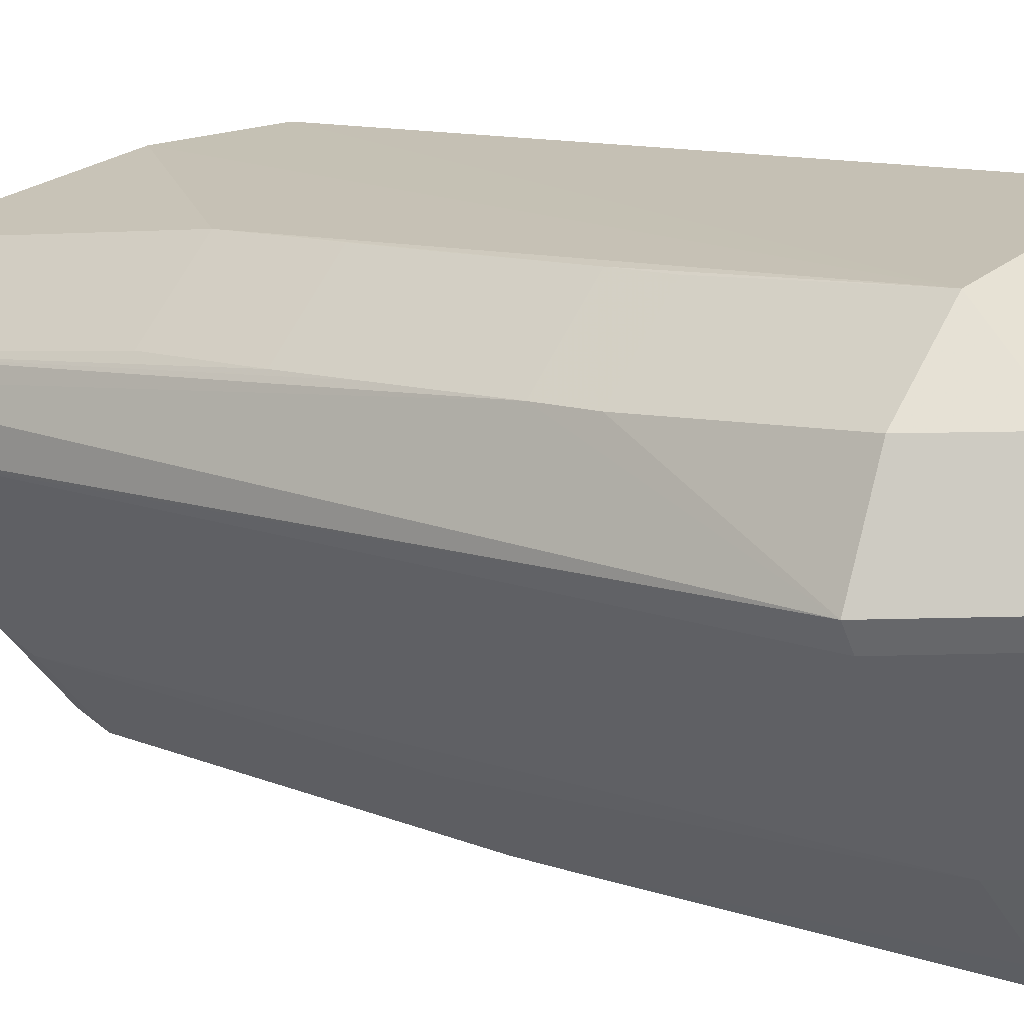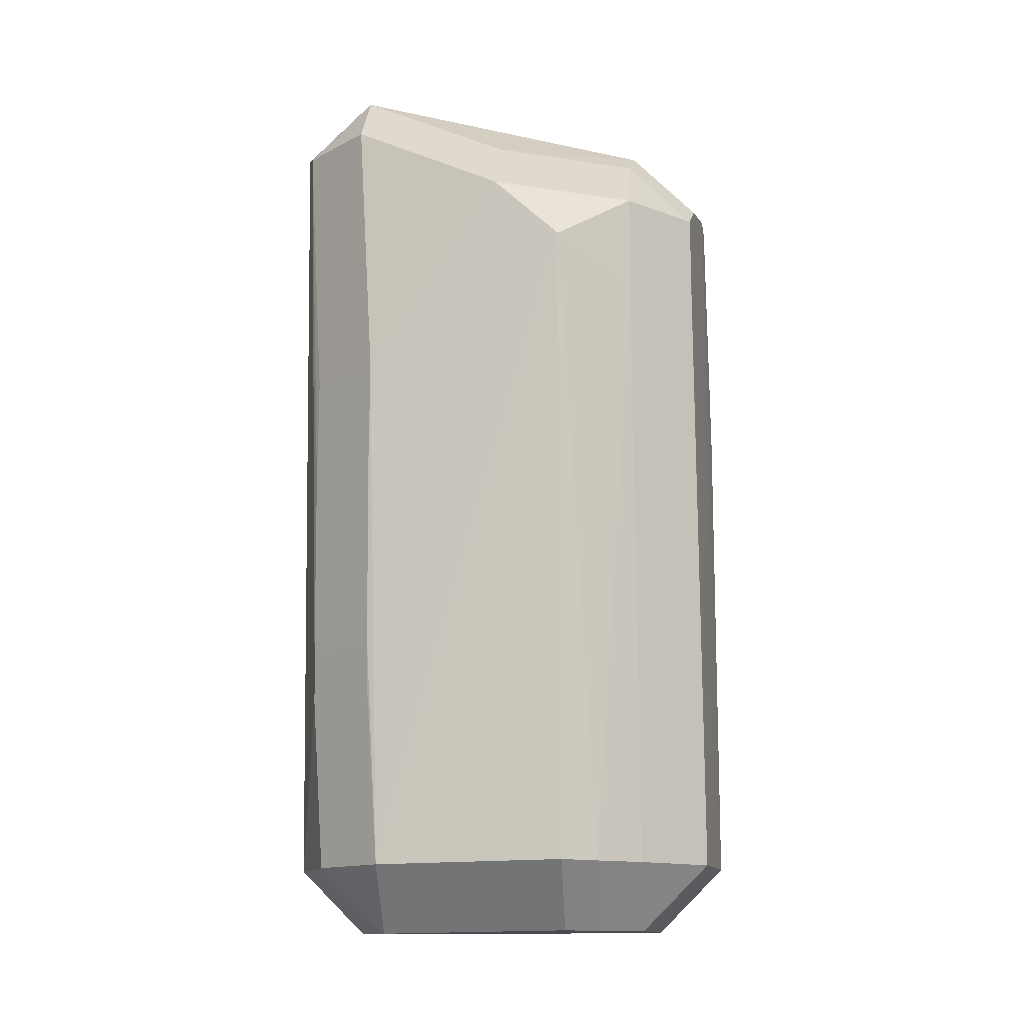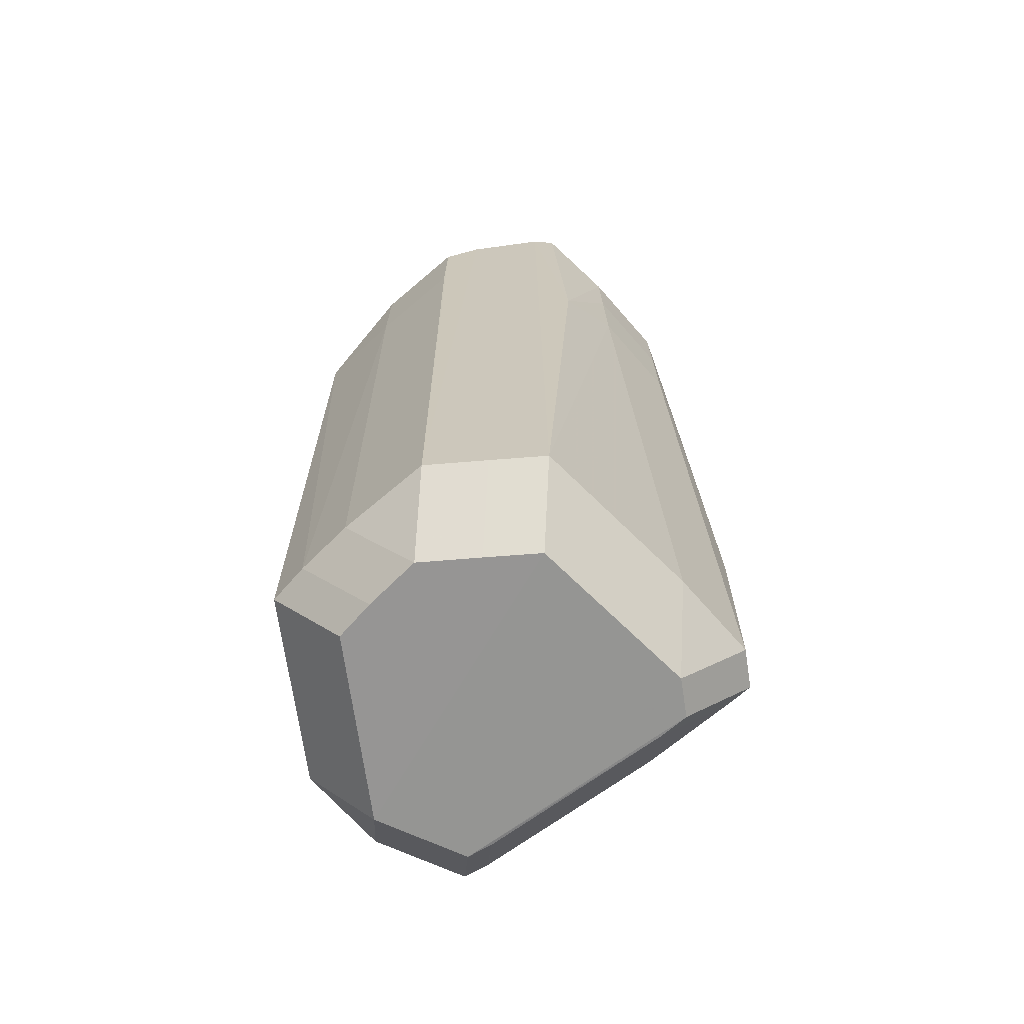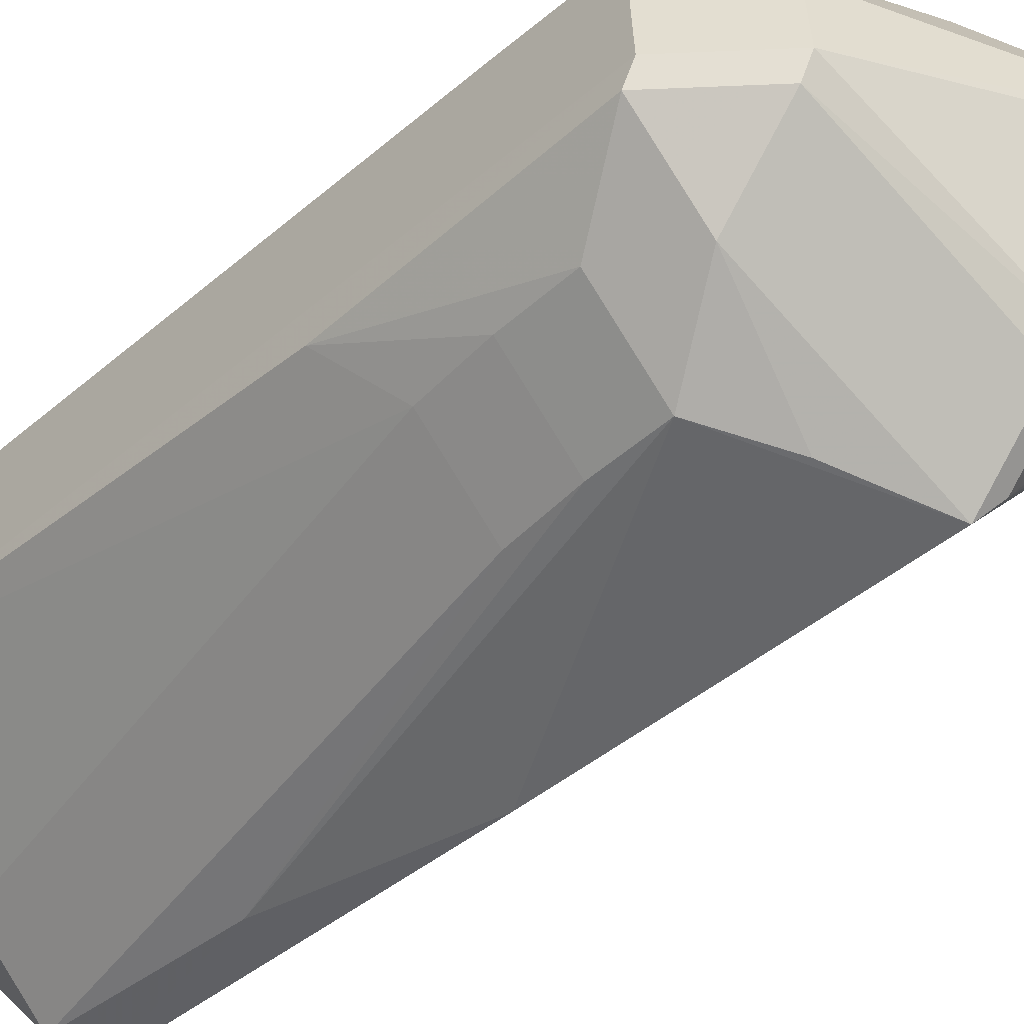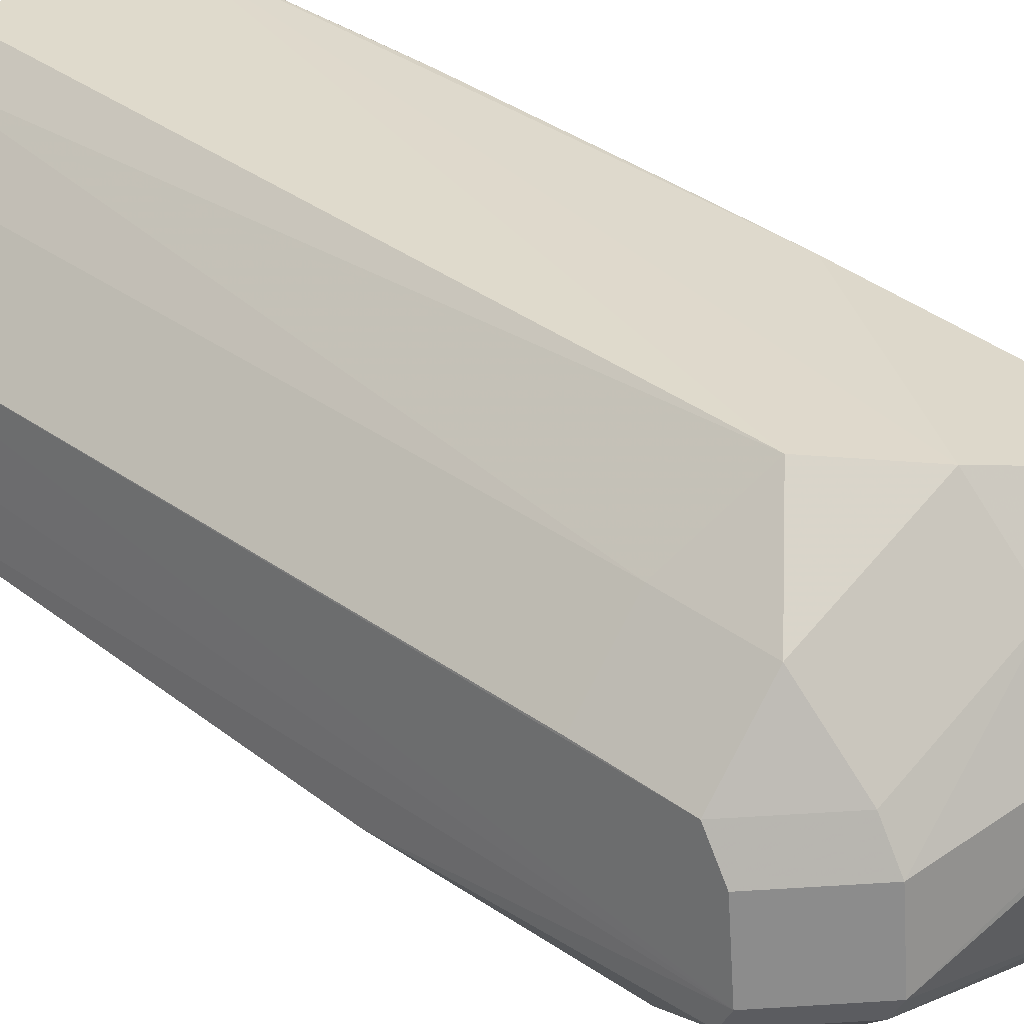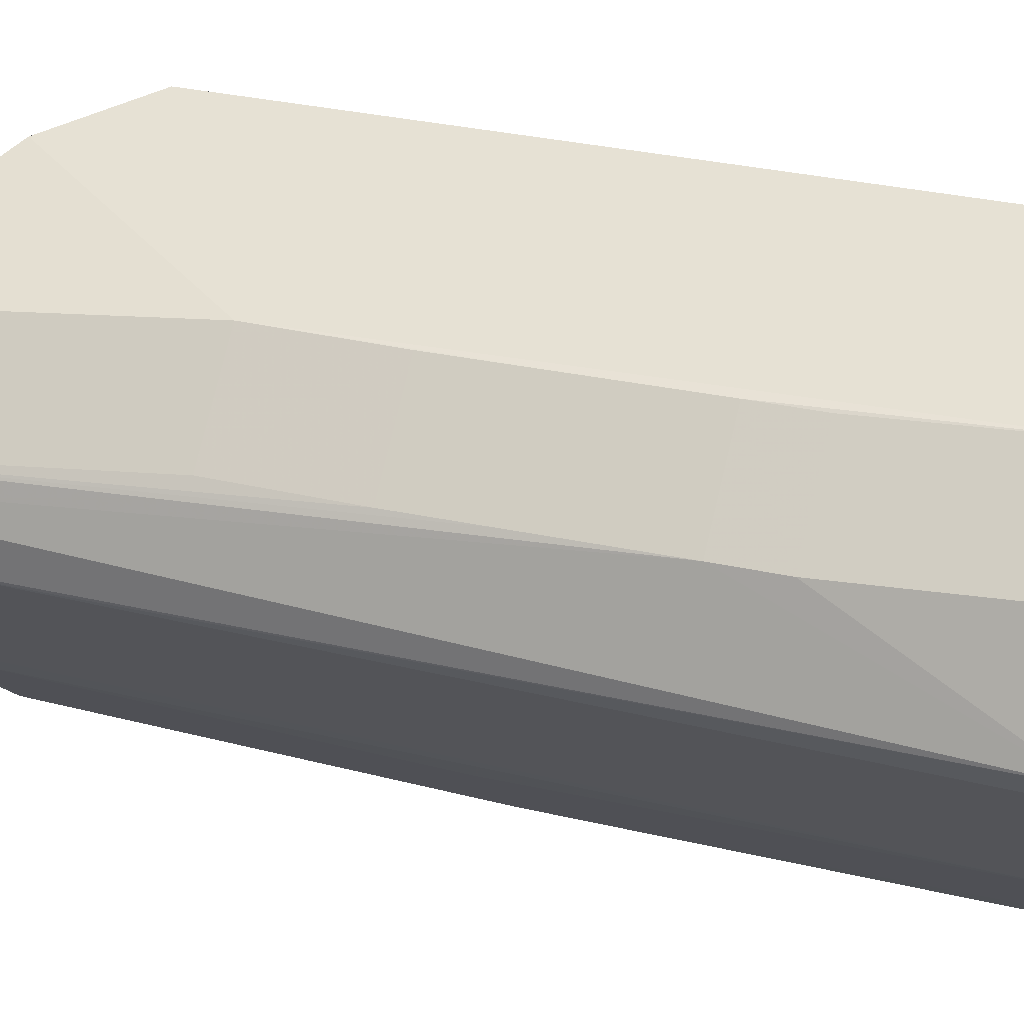
<metadata>
{"format":"obj","ext":"obj","renderer":"f3d","projection":"perspective","resolution":1024,"background":"white","views":[{"elev":11.2,"azim":130.1,"up":"+Y"},{"elev":-13.4,"azim":-175.6,"up":"+Z"},{"elev":-67.0,"azim":-94.2,"up":"+Z"},{"elev":-38.0,"azim":-41.8,"up":"+Y"},{"elev":40.9,"azim":-49.5,"up":"+Y"},{"elev":30.2,"azim":109.2,"up":"+Y"}]}
</metadata>
<code>
v 0.014 0.0274 0.04682
v 0.014 0.02027 0.05395
v -0.01064 0.0032 -0.02987
v -0.003512 0.0032 -0.037
v -0.006468 -0.005535 0.02686
v 0.0006599 -0.01266 0.02686
v 0.00184 -0.01117 -0.02969
v 0.008968 -0.0183 -0.02969
v 0.008968 -0.01117 -0.03682
v 0.003031 0.0266 -0.03002
v 0.003031 0.01947 -0.03715
v 0.03804 0.008261 0.04289
v 0.03557 0.01721 0.006593
v 0.02845 0.02434 0.006593
v -0.008787 0.01544 -0.02998
v -0.001659 0.02257 -0.02998
v -0.001659 0.01544 -0.03711
v 0.02078 -0.01169 0.01326
v 0.01365 -0.01882 0.01326
v 0.0207 -0.01177 0.009221
v 0.01358 -0.0189 0.009221
v 0.006684 0.02901 0.03969
v 0.006674 0.02932 -0.03001
v 0.006674 0.02219 -0.03713
v 0.03529 0.01729 -0.01178
v 0.02816 0.02442 -0.01178
v -0.01047 0.001427 0.04943
v -0.003342 -0.005701 0.04943
v -0.003342 0.001427 0.05656
v 0.03397 0.01793 -0.03025
v 0.02684 0.02506 -0.03025
v 0.02684 0.01793 -0.03737
v 0.02258 -0.009928 -0.02971
v 0.01545 -0.01706 -0.02971
v 0.01545 -0.009928 -0.03684
v 0.03825 0.008614 0.05371
v 0.03112 0.001486 0.05371
v 0.03112 0.008614 0.06084
v 0.03773 0.008265 -0.03013
v 0.0306 0.008265 -0.03726
v 0.02517 -0.006725 0.0512
v 0.01804 -0.01385 0.0512
v 0.01804 -0.006725 0.05833
v -0.006952 -0.005157 0.03459
v 0.0001759 -0.01228 0.03459
v -0.008454 0.01536 0.03609
v -0.001326 0.02249 0.03609
v -0.01084 -3.829e-05 0.0218
v 0.03766 0.01438 0.05592
v 0.03053 0.02151 0.05592
v 0.03053 0.01438 0.06304
v 0.01317 -0.01928 -0.02969
v 0.01317 -0.01216 -0.03682
v -0.00902 0.01149 0.04871
v -0.001892 0.01149 0.05584
v 0.0356 0.01715 0.02606
v 0.02848 0.02427 0.02606
v 0.03619 0.005963 -0.03003
v 0.02906 0.005963 -0.03716
v -0.01023 0.003684 0.05041
v -0.003103 0.003684 0.05754
v 0.03566 0.01715 0.01427
v 0.02853 0.02428 0.01427
v 0.007256 -0.01362 0.04603
v -0.00978 0.009012 -0.02994
v -0.002652 0.009012 -0.03707
v -0.008454 0.01515 0.04608
v -0.001326 0.02228 0.04608
v -0.001326 0.01515 0.0532
v -0.006987 -0.004921 0.04213
v 0.0001413 -0.01205 0.04213
v -0.00086 0.0001544 -0.03697
v 0.009494 -0.01842 -0.008487
v 0.03541 0.01732 -0.006224
v 0.02828 0.02445 -0.006224
v 0.02348 -0.008683 0.04968
v 0.01635 -0.01581 0.04968
v 0.01635 -0.008683 0.05681
v 0.03828 0.01257 0.05649
v 0.03115 0.01257 0.06361
f 36 39 79
f 77 71 19
f 79 39 74
f 39 25 74
f 50 57 1
f 48 3 5
f 15 54 67
f 60 3 48
f 48 27 60
f 60 54 15
f 10 22 23
f 79 74 49
f 48 5 44
f 9 8 7
f 7 5 3
f 6 8 73
f 73 19 71
f 73 8 52
f 68 1 22
f 3 60 65
f 65 60 15
f 18 33 76
f 76 33 41
f 35 33 34
f 72 9 4
f 4 66 32
f 17 32 66
f 15 16 17
f 51 49 50
f 45 73 71
f 6 73 45
f 70 27 48
f 48 44 70
f 64 28 71
f 64 71 77
f 77 28 64
f 47 10 16
f 22 10 47
f 47 68 22
f 20 33 18
f 36 41 12
f 41 33 12
f 33 58 12
f 39 36 12
f 12 58 39
f 35 53 40
f 40 53 9
f 9 72 40
f 40 72 4
f 4 32 40
f 31 75 26
f 23 22 31
f 22 1 31
f 57 75 31
f 31 1 57
f 62 56 49
f 55 51 2
f 27 28 29
f 43 29 78
f 15 67 46
f 52 34 21
f 21 73 52
f 19 73 21
f 35 40 59
f 30 25 39
f 32 31 30
f 11 24 32
f 32 17 11
f 13 49 74
f 13 62 49
f 55 2 69
f 69 68 67
f 61 51 55
f 29 43 61
f 38 37 36
f 57 63 14
f 14 75 57
f 51 61 80
f 80 61 43
f 43 38 80
f 41 37 42
f 36 37 41
f 53 8 9
f 52 8 53
f 75 25 26
f 75 74 25
f 4 9 7
f 3 4 7
f 7 8 6
f 6 5 7
f 65 4 3
f 65 66 4
f 19 18 76
f 77 19 76
f 76 41 42
f 76 42 77
f 52 53 34
f 34 53 35
f 66 65 17
f 17 65 15
f 56 57 50
f 50 49 56
f 45 5 6
f 45 44 5
f 70 28 27
f 71 28 70
f 44 45 70
f 70 45 71
f 24 31 32
f 23 31 24
f 2 51 50
f 50 1 2
f 77 78 29
f 29 28 77
f 77 42 43
f 43 78 77
f 46 47 16
f 46 16 15
f 67 68 46
f 68 47 46
f 21 18 19
f 21 20 18
f 21 34 33
f 33 20 21
f 59 58 33
f 59 33 35
f 39 58 59
f 59 40 39
f 26 25 30
f 30 31 26
f 39 40 30
f 30 40 32
f 11 17 16
f 16 10 11
f 23 24 11
f 11 10 23
f 57 56 63
f 56 62 63
f 69 2 1
f 1 68 69
f 54 55 69
f 69 67 54
f 61 55 54
f 54 60 61
f 61 60 27
f 27 29 61
f 42 37 38
f 38 43 42
f 74 75 14
f 14 13 74
f 14 63 62
f 62 13 14
f 49 51 80
f 79 49 80
f 80 36 79
f 80 38 36

</code>
